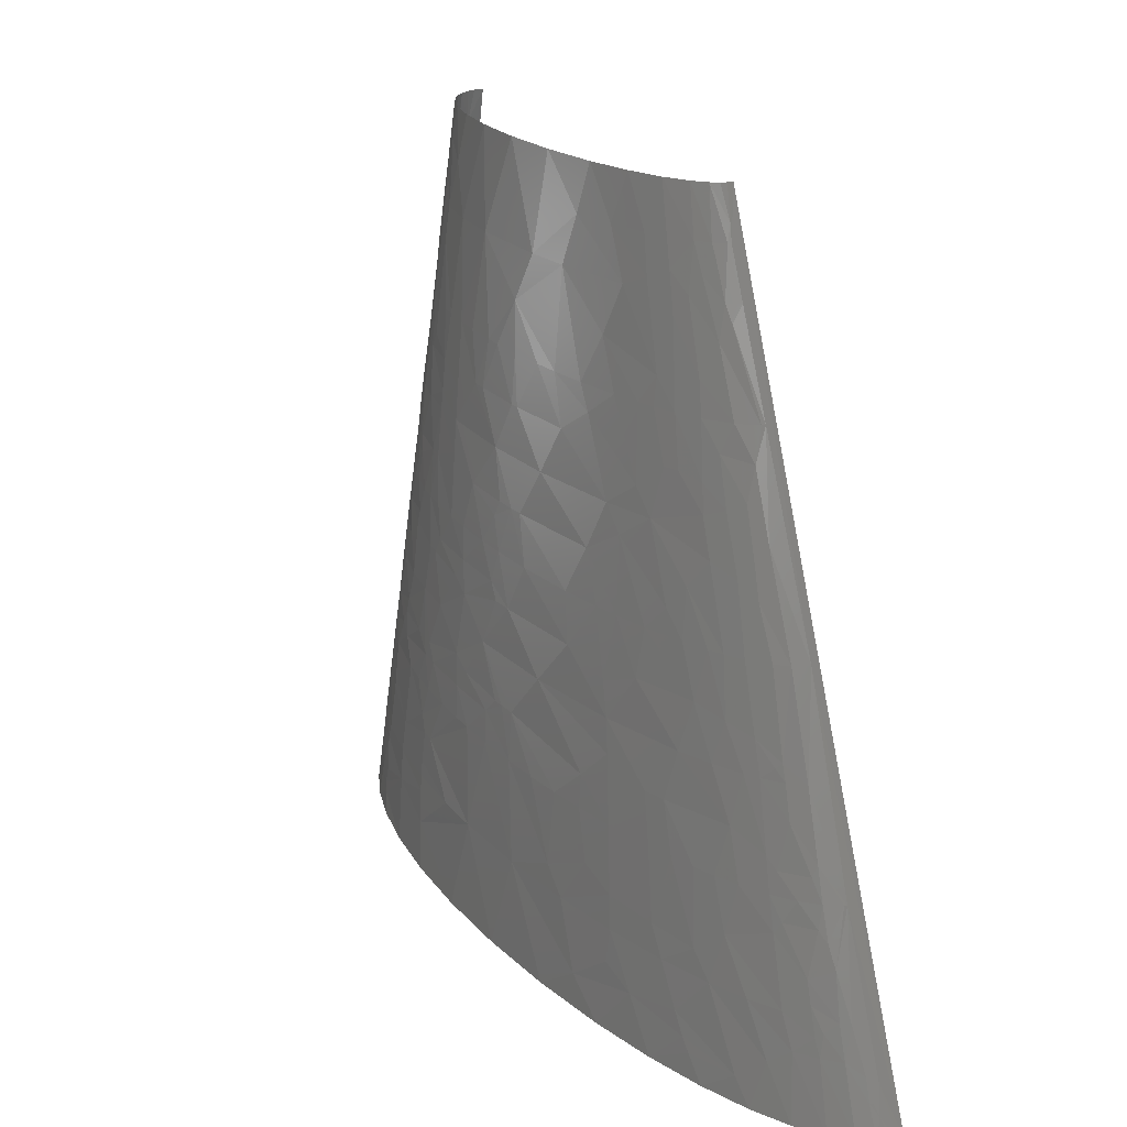
<metadata>
{"format":"stl","ext":"stl","renderer":"f3d","projection":"perspective","resolution":1024,"background":"white","views":[{"elev":21.7,"azim":61.1,"up":"+Y"}]}
</metadata>
<code>
# stl→obj: 473 verts, 899 faces
v 239.3 293 36.85
v 197.2 306.6 49.78
v 228.5 276 44.77
v 200.6 337.3 43.69
v 201.9 367.9 37.71
v 187.5 367.9 42.78
v 176 367.9 46.17
v 256.1 286.2 29.31
v 258 245.3 38.35
v 269.5 245.3 32.08
v 230 316.8 36.04
v 268.6 276 23.33
v 282.4 245.3 22.45
v 289.2 245.3 14.87
v 264.1 306.6 14.99
v 210.3 337.3 40.26
v 142.7 398.6 49.66
v 157.7 367.9 50.69
v 101.1 429.3 52.52
v 128.9 367.9 56.06
v 152.9 429.3 43.03
v 226 333.9 34.21
v 217.6 367.9 30.67
v 109.2 459.9 47.7
v 70.59 429.3 55.39
v 115.1 490.6 42.79
v 76.2 490.6 48.17
v 211.9 388.4 28.8
v 234.1 367.9 19.88
v 216.9 408.8 19.85
v 193.9 402 34.31
v 247.8 347.5 14.49
v 244.2 367.9 6.224
v 250.1 327.1 20.79
v 243.3 367.9 8.462
v 189.8 419 32.65
v 162.7 459.9 35.29
v 167.7 490.6 27.58
v 145 490.6 35.75
v 182.5 442.9 30.93
v 200.5 442.9 21.28
v 214 429.3 14.72
v 192.3 459.9 21.85
v 183 490.6 19.21
v 219.3 429.3 6.814
v 196.2 490.6 0
v 205.9 459.9 8.902
v 206.9 459.9 7.007
v 203.3 470.1 5.832
v 191.1 490.6 12.12
v 194.4 490.6 7.184
v 195.8 490.6 3.6
v -193.5 10.22 9.852
v -196.2 0 0
v -195.1 0 12.48
v -191.2 13.63 16.84
v -189.2 20.44 18.92
v -181.4 61.32 17.21
v -182.7 10.22 34.7
v -191.3 0 24.02
v -184.9 0 34.65
v -188.3 13.63 24.29
v -176 40.88 34.8
v -186.9 20.44 24.42
v -170.4 40.88 41.02
v -176.4 59.05 28.68
v -180.4 54.51 23.26
v -172.9 57.92 34.04
v -162.9 61.32 43.74
v -174.2 61.32 31.27
v -172.5 76.65 28.96
v -169.9 71.54 34.05
v -160.8 91.98 39.14
v -155.2 81.76 46.17
v -172.5 91.98 23.56
v -170.3 122.6 12.66
v -167.7 107.3 26.41
v -167 122.6 21.82
v -165.8 112.4 27.75
v -161.8 122.6 30.3
v -105.1 52.24 74.46
v -133.2 61.32 62.54
v -138.2 40.88 63
v -113.3 34.07 73.93
v -99.33 30.66 78.65
v -61.52 40.88 86.25
v -63.88 61.32 83.69
v -140.5 86.87 55.09
v -146.4 61.32 55.6
v -140 61.32 59.17
v -156.3 91.98 43.31
v -139.9 102.2 53.13
v -123.7 91.98 62.78
v -153.9 105.6 42.64
v -158.6 91.98 41.25
v -152.7 112.4 42.31
v -161.1 132.9 28.24
v -101.1 61.32 74.66
v -160.7 138 27.22
v -147.7 115.8 45.69
v -136.6 122.6 51.89
v -150.9 122.6 41.81
v -99.92 71.54 73.85
v -62.37 81.76 81.84
v -97.6 91.98 72.21
v -159.5 153.3 23.86
v -156.4 184 17.24
v -146.5 153.3 39.43
v -149.5 132.9 41.01
v -145.6 129.5 44.77
v -134.2 143.1 50.14
v -148.5 139.7 40.48
v -126.4 115.8 58.31
v -120.8 112.4 61.33
v -98.35 102.2 70.81
v -99.69 122.6 68.01
v -153.1 168.6 28.71
v -21.32 51.1 91.03
v -17.68 30.66 93.47
v 20.05 61.32 93.25
v -119.4 122.6 60.61
v -124.8 129.5 57.23
v -150.1 166.9 32.91
v -142.5 163.5 40.81
v -151.4 173.7 29.57
v -23.06 61.32 89.81
v -118.5 132.9 59.66
v -116.7 153.3 57.78
v -113.4 153.3 59.21
v -110 153.3 60.6
v -147.6 177.2 33.14
v -139 184 39.73
v -150.6 186.2 26.91
v -152.6 190.8 22.29
v -149.5 184 29.17
v -22.76 71.54 88.82
v -12.31 91.98 87.86
v -22.16 91.98 86.83
v -146.9 187.4 31.39
v -138.1 204.4 36.45
v -143.1 204.4 31.4
v -86.99 143.1 69.52
v -74.19 138 73.38
v -59.38 122.6 78.15
v -31.57 143.1 80.53
v -47.57 153.3 77.1
v -80.65 153.3 70.1
v -77.01 163.5 69.92
v -101.4 184 60.09
v -69.84 184 69.45
v 183.1 20.44 90.53
v 153 0 96.29
v 209 0 89.26
v 109.8 61.32 92.8
v 163.5 61.32 88.15
v 233 30.66 80.97
v 210.2 40.88 83.89
v -85.17 204.4 63.1
v -118 204.4 50.08
v -98.32 224.9 56.21
v -41.73 184 74.91
v -11.79 184 78.69
v -27.85 214.6 73.79
v -36.15 153.3 78.87
v -25.89 153.3 80.23
v -37.28 214.6 72.47
v -69.9 207.8 66.86
v 23.06 143.1 85.18
v -16.61 143.1 82.3
v 2.997 122.6 86.08
v 41.65 122.6 87.8
v 63.59 143.1 85.79
v 25.4 122.6 87.33
v 147.4 76.65 88.15
v 182 91.98 82.03
v 146.3 122.6 82.99
v 96.03 122.6 86.95
v 121.3 122.6 85.34
v -69.87 219.7 65.57
v -147 245.3 4.77
v -98.12 490.6 0
v -129.1 304.3 21.65
v -132.1 299.8 18.22
v -129.3 286.2 26.71
v -132.6 306.6 13.81
v -127.5 306.6 23.29
v -119.8 306.6 31.78
v 18.48 163.5 82.92
v 33.22 156.7 84.16
v 74.13 153.3 84.53
v 52.58 184 81.65
v -66.35 228.3 65.5
v -45.13 245.3 68.04
v -59.4 245.3 65.25
v -77.38 245.3 60.76
v -125.7 321.9 21.21
v -124.1 316.8 24.83
v -115.6 337.3 29.17
v -117.2 337.3 27.6
v -116.1 306.6 34.88
v -124.9 337.3 16.98
v -121.8 367.9 8.549
v 315 15.33 60.56
v 294.7 0 70.09
v 327.1 0 58.71
v 331.1 30.66 50.61
v 287.8 61.32 62.03
v -121 352.6 18.37
v 8.205 211.2 77.57
v -20.16 224.9 73.71
v -119.5 357.7 19.06
v -116.5 367.9 20.37
v 23.07 204.4 79.02
v 64.52 214.6 78.36
v 56.76 224.9 77.42
v -84.08 306.6 51.47
v -84.25 276 55.09
v -78.27 276 57.01
v -107.5 286.2 43.76
v -92.69 279.4 51.59
v -81.85 337.3 48.55
v -102.8 306.6 43.3
v -62.37 306.6 57.97
v -74.77 337.3 51.01
v -68.94 337.3 52.8
v 17.82 224.9 76.73
v 41.77 245.3 75.34
v 13.94 245.3 74.49
v -5.134 245.3 73.17
v -111.7 357.7 28.51
v -104.5 347.5 36.02
v -46.9 276 64.55
v -72.42 265.7 59.85
v -115 378.2 19.28
v -108.2 361.1 30.83
v -100.8 367.9 35.09
v -114.3 383.3 18.74
v -36.17 276 66.38
v -28.75 245.3 70.58
v -109.7 367.9 28.17
v 274.3 76.65 63.82
v 253 61.32 72.15
v 264.4 122.6 59.27
v 248.6 122.6 64.04
v 291.9 91.98 55.01
v 169 143.1 77.68
v 118.5 184 78.76
v 93.65 153.3 83.79
v 170.8 122.6 79.91
v 189.3 163.5 71.8
v 197.9 122.6 75.54
v -112.9 398.6 15.67
v -103.8 398.6 27.16
v -109.1 429.3 9.681
v -107.7 378.2 27.84
v -97.04 388.4 34.16
v -105.6 374.8 30.32
v 342.7 40.88 41.98
v 351.3 51.1 33.18
v 332.5 61.32 42.65
v 312.2 61.32 52.71
v 352 0 47.02
v 369.9 0 35.54
v -107.9 413.9 18.69
v -8.122 286.2 68.81
v -105.2 419 20.81
v -96.45 429.3 27.34
v -99.41 429.3 24.7
v 22.51 276 71.8
v 53.65 265.7 73.24
v 59.31 276 72.1
v 48.17 306.6 69.07
v -105.3 429.3 17.6
v -100.3 449.7 18.64
v -106.5 436.1 12.89
v -9.466 306.6 66.64
v -70.45 419 42.75
v -57.03 408.8 48.13
v -55.43 429.3 46.29
v -81.76 429.3 36.65
v -84.82 398.6 39.4
v -72.59 398.6 44.46
v 15.97 337.3 65.36
v 5.128 367.9 61.69
v -12.75 367.9 60.16
v 28.23 367.9 62.68
v -10.66 327.1 64.47
v 25.59 337.3 65.72
v 62.9 337.3 65.59
v 39.88 367.9 62.81
v -71.45 449.7 38.56
v -55.9 449.7 43.87
v -84.73 449.7 32.04
v -65.32 470.1 38.4
v -41.97 459.9 46.24
v -56.14 490.6 39.13
v -72.67 490.6 32.58
v 266.8 209.5 42.01
v 264 184 48.42
v 283 184 39.8
v 248.5 245.3 42.71
v 246.2 214.6 49.47
v 284.4 204.4 33.89
v 175.9 291.3 57.36
v 182.1 245.3 62.34
v 204.8 245.3 57.12
v 162.5 306.6 58.05
v 150.5 276 64.1
v 217.8 260.6 51.05
v 232.1 245.3 48.98
v 138.2 352.6 56.47
v 104.3 367.9 59.3
v 115.9 337.3 61.54
v 183.5 321.9 51.16
v 261.4 296.4 22.15
v 241.7 321.9 28.54
v 186.2 385 40.3
v 231.5 350.9 27.01
v 137.9 459.9 42.21
v 169.2 436.1 37.22
v 196.2 431 26.98
v 219.4 419 13.29
v 204.5 451.4 15.08
v 200.5 459.9 15.49
v -175.1 5.11 44.34
v -176.2 0 44.38
v -165.5 0 53.24
v -156.7 40.88 52.34
v -164 40.88 46.86
v 282.6 15.33 71.2
v 255 0 80.51
v 276.6 23 71.71
v 268.7 35.77 71.91
v 242 79.21 72.23
v 206.3 81.76 79.33
v 210.5 61.32 81.23
v 231.1 122.6 68.58
v -36.85 306.6 63.14
v -37 316.8 62.07
v 356.2 40.88 32.7
v 381.8 0 24.6
v 354.2 54.51 29.58
v 366.3 40.88 23.1
v -37.15 337.3 59.94
v -60.91 347.5 53.87
v -32.1 367.9 57.62
v -44.82 367.9 55.35
v 293.8 245.3 4.983
v 392.5 0 0
v 341.9 122.6 8.713
v -148.6 40.88 57.47
v -148.1 0 63.74
v -157.8 61.32 47.89
v -152.3 61.32 51.85
v 53.91 61.32 94.19
v 39.52 0 100.2
v 95.3 0 99.97
v 66.08 122.6 87.87
v -132.3 204.4 41.19
v -134.4 184 43.29
v -127.8 245.3 37.1
v -117.1 245.3 44.46
v -125.8 204.4 45.62
v -129.3 184 46.68
v -123.9 184 49.9
v -118.1 184 52.94
v -110.9 184 56.27
v -125 286.2 31.32
v -135.3 245.3 30.05
v -120 286.2 35.64
v -114.3 286.2 39.68
v -112 306.6 37.84
v -107.6 306.6 40.64
v -97.17 449.7 22.32
v -92.1 490.6 17.79
v -87.51 490.6 22.76
v -93.54 449.7 25.78
v -81.81 490.6 27.27
v 362.5 61.32 17.12
v 358.6 61.32 22.36
v -89.38 449.7 29.01
v -93.2 429.3 29.86
v -89.65 429.3 32.24
v -85.84 429.3 34.51
v -23.97 429.3 52.6
v 291.9 184 34.79
v 12.03 429.3 55.95
v 35.95 490.6 50.23
v -1.052 490.6 48.98
v 312.6 184 17.04
v -118 20.44 73.94
v -124.2 0 74.17
v -99.08 13.63 80.63
v -93.76 0 83.56
v -56.23 0 91.4
v -101.6 20.44 79.15
v -11.57 0 97.14
v -119.3 163.5 55.18
v -147.4 224.9 18.53
v -28.81 102.2 85.02
v -21.93 122.6 83.78
v -41.43 122.6 81.21
v -146.7 231.7 16.99
v -141.1 245.3 22.33
v -145.1 245.3 13.91
v -145.2 224.9 22.78
v -141.6 258.9 15.82
v -139.8 265.7 16.73
v -88.74 245.3 57.2
v -101.3 245.3 52.39
v -99.14 265.7 50.67
v -94.18 265.7 52.71
v -83.6 258.9 57.3
v -86.48 265.7 55.54
v 81.96 153.3 84.29
v -77.52 367.9 46.4
v 62.71 245.3 75.21
v 79.04 214.6 77.93
v 93.08 245.3 73.93
v 278.7 122.6 54.3
v 293.9 122.6 48.1
v -69.85 347.5 51.37
v -60.11 367.9 51.83
v 222.4 153.3 66.24
v 380 20.44 15.57
v 388.3 0 15.38
v 384.6 13.63 11.72
v 391.5 0 7.613
v 392.2 0 3.809
v 380.9 20.44 13.73
v 347.6 61.32 32.7
v 185 184 69.93
v 241.4 184 56.34
v 237.2 153.3 62.45
v 345.1 68.14 32.39
v 340.1 81.76 31.77
v 143.5 214.6 72.56
v 135.9 245.3 69.9
v 164.8 245.3 65.61
v 374.8 34.07 14.9
v -100.8 470.1 9.498
v -95.47 490.6 12.35
v 378.8 30.66 8.877
v -99.75 477 8.46
v -97.52 490.6 6.427
v 318.4 102.2 40.38
v 178.2 204.4 68.52
v 72.66 276 71.7
v 82.6 276 71.23
v 321.2 109 36.9
v 100.2 306.6 66.65
v 311.3 122.6 39.26
v 325.1 122.6 29.95
v 282.1 153.3 46.97
v 349.5 88.58 19.73
v 341.3 122.6 10.37
v 203.6 214.6 61.88
v 337.4 109 24.04
v 343 102.2 20.96
v 311.9 136.3 35.23
v 304.9 143.1 37.74
v 311.1 163.5 27.33
v 61.33 367.9 62.42
v 335.2 122.6 20.28
v 68.98 337.3 65.35
v 86.45 367.9 60.97
v 327.4 136.3 22.74
v 327.7 143.1 19.17
v -32.04 490.6 45.01
v 297.8 190.8 28.76
v 304 184 26.07
v 300.1 194.2 25.73
v 56.29 398.6 59.36
f 1 2 3
f 4 5 6
f 4 6 7
f 8 9 10
f 8 1 9
f 11 2 1
f 12 8 10
f 12 10 13
f 12 13 14
f 12 14 15
f 16 2 11
f 16 4 2
f 16 5 4
f 17 18 7
f 17 19 20
f 17 20 18
f 17 21 19
f 22 16 11
f 22 23 5
f 22 5 16
f 24 25 19
f 24 26 27
f 24 19 21
f 24 27 25
f 28 23 29
f 28 29 30
f 28 5 23
f 28 31 5
f 32 15 33
f 32 34 15
f 32 35 29
f 32 33 35
f 36 31 28
f 37 38 39
f 40 38 37
f 41 30 42
f 43 44 38
f 43 38 40
f 45 33 46
f 47 42 45
f 48 45 46
f 48 47 45
f 49 50 47
f 49 48 46
f 49 47 48
f 49 51 50
f 49 52 51
f 49 46 52
f 53 54 55
f 53 56 57
f 53 58 54
f 53 57 58
f 53 55 56
f 59 60 61
f 59 62 60
f 59 63 64
f 59 64 62
f 59 65 63
f 66 58 67
f 68 65 69
f 68 66 67
f 68 67 63
f 68 63 65
f 70 66 68
f 71 58 66
f 71 66 70
f 72 70 68
f 72 68 69
f 72 71 70
f 72 73 71
f 72 74 73
f 72 69 74
f 75 71 73
f 75 76 58
f 75 58 71
f 77 76 75
f 77 75 73
f 78 77 79
f 78 76 77
f 78 79 80
f 81 82 83
f 81 83 84
f 81 84 85
f 81 86 87
f 81 85 86
f 88 74 89
f 88 89 90
f 88 90 82
f 88 91 74
f 88 92 91
f 88 82 93
f 88 93 92
f 94 77 73
f 94 79 77
f 94 73 95
f 94 95 91
f 94 91 92
f 96 80 79
f 96 79 94
f 97 78 80
f 98 82 81
f 98 81 87
f 99 76 78
f 99 78 97
f 100 94 92
f 100 96 94
f 100 92 101
f 102 80 96
f 102 96 100
f 103 87 104
f 103 98 87
f 103 93 82
f 103 104 105
f 103 105 93
f 103 82 98
f 106 76 99
f 106 107 76
f 106 99 108
f 109 97 80
f 109 80 102
f 110 100 101
f 110 102 100
f 110 109 102
f 110 101 111
f 112 111 108
f 112 99 97
f 112 108 99
f 112 97 109
f 112 110 111
f 112 109 110
f 113 101 92
f 114 113 92
f 114 92 93
f 114 115 116
f 114 93 115
f 117 107 106
f 118 87 86
f 118 119 120
f 118 86 119
f 121 113 114
f 121 114 116
f 122 113 121
f 122 101 113
f 122 111 101
f 123 108 124
f 123 106 108
f 123 117 106
f 125 117 123
f 125 107 117
f 126 87 118
f 126 118 120
f 127 122 121
f 127 128 111
f 127 121 116
f 127 129 128
f 127 130 129
f 127 111 122
f 131 124 132
f 131 125 123
f 131 123 124
f 133 134 107
f 133 107 125
f 135 133 125
f 135 125 131
f 136 104 87
f 136 126 120
f 136 87 126
f 136 137 138
f 136 120 137
f 136 138 104
f 139 134 133
f 139 133 135
f 139 135 131
f 139 140 141
f 139 132 140
f 139 131 132
f 139 141 134
f 142 127 116
f 142 130 127
f 143 116 144
f 143 142 116
f 143 144 145
f 143 145 146
f 147 130 142
f 147 143 146
f 147 142 143
f 148 149 130
f 148 147 146
f 148 130 147
f 148 150 149
f 151 152 153
f 151 154 152
f 151 155 154
f 151 156 157
f 151 153 156
f 151 157 155
f 158 159 149
f 158 160 159
f 158 149 150
f 161 162 163
f 161 148 146
f 161 150 148
f 161 146 164
f 161 164 165
f 161 165 162
f 161 163 166
f 167 158 150
f 167 161 166
f 167 150 161
f 168 169 170
f 168 171 172
f 168 170 173
f 168 173 171
f 174 175 176
f 174 154 155
f 174 177 154
f 174 155 175
f 174 178 177
f 174 176 178
f 179 158 167
f 179 160 158
f 179 167 166
f 180 181 54
f 182 183 184
f 182 185 183
f 186 182 184
f 186 184 187
f 188 165 169
f 188 169 168
f 188 162 165
f 189 172 190
f 189 191 188
f 189 168 172
f 189 190 191
f 189 188 168
f 192 193 194
f 192 160 179
f 192 195 160
f 192 179 166
f 192 194 195
f 192 166 193
f 196 185 182
f 196 182 186
f 197 198 199
f 197 200 198
f 197 199 196
f 197 186 187
f 197 196 186
f 197 187 200
f 201 202 185
f 201 196 199
f 201 185 196
f 203 204 205
f 203 206 207
f 203 205 206
f 208 201 199
f 208 202 201
f 209 163 162
f 209 210 163
f 211 212 202
f 211 202 208
f 213 162 188
f 213 188 191
f 213 209 162
f 213 214 215
f 213 191 214
f 216 217 218
f 216 219 220
f 216 220 217
f 216 221 222
f 216 218 223
f 216 222 219
f 216 224 221
f 216 223 225
f 216 225 224
f 226 209 213
f 226 213 215
f 226 227 228
f 226 228 229
f 226 215 227
f 226 229 210
f 226 210 209
f 230 212 211
f 230 199 198
f 230 211 208
f 230 208 199
f 230 198 231
f 232 194 193
f 232 233 194
f 232 223 218
f 232 218 233
f 234 202 212
f 235 230 231
f 235 231 236
f 237 202 234
f 238 193 239
f 238 232 193
f 238 239 229
f 240 212 230
f 240 230 235
f 241 242 207
f 241 243 244
f 241 207 245
f 241 245 243
f 246 247 248
f 246 248 176
f 246 176 249
f 246 250 247
f 246 249 251
f 246 251 250
f 252 237 253
f 252 202 237
f 252 254 202
f 255 237 234
f 255 253 237
f 255 212 240
f 255 234 212
f 255 256 253
f 257 235 236
f 257 255 240
f 257 256 255
f 257 240 235
f 257 236 256
f 258 259 260
f 258 260 261
f 258 262 263
f 258 206 262
f 258 261 206
f 264 254 252
f 264 252 253
f 265 238 229
f 266 253 267
f 266 264 253
f 266 267 268
f 269 228 227
f 269 270 271
f 269 229 228
f 269 227 270
f 269 265 229
f 269 271 272
f 273 274 275
f 273 268 274
f 273 254 264
f 273 264 266
f 273 266 268
f 273 275 254
f 276 265 269
f 276 269 272
f 277 278 279
f 277 280 281
f 277 281 282
f 277 282 278
f 283 284 285
f 283 286 284
f 283 276 272
f 283 285 287
f 283 287 276
f 288 286 283
f 288 272 289
f 288 290 286
f 288 289 290
f 288 283 272
f 291 279 292
f 291 277 279
f 291 293 280
f 291 280 277
f 294 295 296
f 294 296 297
f 294 291 292
f 294 297 293
f 294 292 295
f 294 293 291
f 298 299 300
f 298 9 301
f 298 10 9
f 298 302 299
f 298 301 302
f 298 303 10
f 298 300 303
f 304 305 306
f 304 2 307
f 304 307 308
f 304 308 305
f 309 304 306
f 309 310 3
f 309 306 310
f 309 3 2
f 309 2 304
f 311 312 313
f 311 313 307
f 311 20 312
f 311 18 20
f 314 311 307
f 314 7 18
f 314 307 2
f 314 2 4
f 314 4 7
f 314 18 311
f 315 15 34
f 315 12 15
f 315 8 12
f 316 8 315
f 316 11 1
f 316 22 11
f 316 1 8
f 316 315 34
f 317 6 5
f 317 17 7
f 317 7 6
f 317 21 17
f 317 5 31
f 318 316 34
f 318 29 23
f 318 23 22
f 318 22 316
f 318 34 32
f 318 32 29
f 319 26 24
f 319 39 26
f 319 24 21
f 319 37 39
f 320 317 31
f 320 319 21
f 320 37 319
f 320 31 36
f 320 21 317
f 320 40 37
f 320 36 40
f 321 43 40
f 321 30 41
f 321 28 30
f 321 36 28
f 321 40 36
f 321 41 43
f 322 33 45
f 322 42 30
f 322 30 35
f 322 45 42
f 322 35 33
f 323 42 47
f 323 41 42
f 324 47 50
f 324 323 47
f 324 41 323
f 324 50 44
f 324 43 41
f 324 44 43
f 325 61 326
f 325 326 327
f 325 65 59
f 325 59 61
f 325 327 328
f 325 329 65
f 325 328 329
f 330 331 204
f 330 204 203
f 332 330 203
f 332 331 330
f 332 156 331
f 333 207 242
f 333 156 332
f 333 242 156
f 333 332 203
f 333 203 207
f 334 241 244
f 334 335 336
f 334 336 242
f 334 244 337
f 334 242 241
f 334 337 335
f 338 232 238
f 338 223 232
f 338 238 265
f 338 265 276
f 339 223 338
f 339 338 276
f 339 276 287
f 339 225 223
f 340 258 263
f 340 259 258
f 340 263 341
f 340 342 259
f 340 343 342
f 340 341 343
f 344 345 225
f 344 285 346
f 344 339 287
f 344 346 347
f 344 287 285
f 344 225 339
f 344 347 345
f 348 349 46
f 348 350 349
f 33 348 46
f 351 327 352
f 351 328 327
f 69 65 329
f 353 69 329
f 353 329 328
f 83 351 352
f 354 353 328
f 89 328 351
f 89 354 328
f 90 351 83
f 90 89 351
f 82 90 83
f 355 356 357
f 355 358 171
f 359 132 360
f 359 140 132
f 359 361 140
f 359 362 361
f 363 360 364
f 363 364 365
f 363 362 359
f 363 359 360
f 159 363 365
f 159 365 366
f 159 367 149
f 159 366 367
f 159 362 363
f 154 357 152
f 154 355 357
f 154 358 355
f 154 177 358
f 368 184 369
f 368 369 361
f 370 368 361
f 371 361 362
f 371 370 361
f 187 184 368
f 187 368 370
f 200 187 370
f 372 370 371
f 372 200 370
f 373 371 219
f 373 372 371
f 222 373 219
f 374 375 274
f 374 376 375
f 374 274 268
f 377 376 374
f 377 378 376
f 377 374 268
f 377 268 267
f 379 380 343
f 381 378 377
f 381 267 382
f 381 382 383
f 381 377 267
f 293 297 378
f 293 383 384
f 293 381 383
f 293 384 280
f 293 378 381
f 385 346 285
f 303 13 10
f 303 300 386
f 387 285 284
f 387 284 286
f 387 388 389
f 387 389 385
f 387 385 285
f 390 350 348
f 390 348 14
f 25 27 388
f 25 388 387
f 19 312 20
f 15 14 348
f 15 348 33
f 30 29 35
f 56 55 60
f 62 56 60
f 57 56 62
f 64 57 62
f 64 63 57
f 67 57 63
f 58 57 67
f 391 352 392
f 391 83 352
f 393 392 394
f 393 394 395
f 393 391 392
f 396 391 393
f 84 83 391
f 76 54 58
f 76 180 54
f 74 69 353
f 74 353 354
f 74 354 89
f 85 391 396
f 85 84 391
f 95 73 74
f 91 95 74
f 86 393 395
f 86 396 393
f 86 85 396
f 119 395 397
f 119 397 356
f 119 355 120
f 119 86 395
f 119 356 355
f 107 180 76
f 115 144 116
f 115 93 105
f 104 115 105
f 104 144 115
f 124 108 111
f 124 364 360
f 124 360 132
f 398 111 128
f 398 128 129
f 398 129 130
f 398 130 149
f 398 365 364
f 398 366 365
f 398 149 367
f 398 367 366
f 398 124 111
f 398 364 124
f 399 107 134
f 399 180 107
f 399 134 141
f 400 401 402
f 400 104 138
f 400 402 144
f 400 144 104
f 400 170 401
f 137 170 400
f 137 120 355
f 137 355 171
f 137 400 138
f 137 173 170
f 137 171 173
f 403 180 399
f 403 404 405
f 403 405 180
f 406 399 141
f 406 403 399
f 406 141 140
f 406 404 403
f 406 140 361
f 406 369 404
f 406 361 369
f 407 405 404
f 407 404 369
f 407 180 405
f 408 407 369
f 408 369 184
f 408 180 407
f 145 402 401
f 145 144 402
f 164 146 145
f 169 145 401
f 169 401 170
f 165 145 169
f 165 164 145
f 160 409 410
f 160 410 362
f 160 362 159
f 160 195 409
f 183 408 184
f 185 180 408
f 185 408 183
f 156 153 331
f 172 171 358
f 172 358 177
f 411 371 362
f 411 219 371
f 411 362 410
f 336 156 242
f 336 157 156
f 336 155 157
f 412 411 410
f 413 410 409
f 413 412 410
f 413 409 195
f 414 412 413
f 175 249 176
f 175 251 249
f 220 219 411
f 220 411 412
f 335 337 251
f 335 251 175
f 335 175 155
f 335 155 336
f 415 190 172
f 415 172 177
f 217 412 414
f 217 220 412
f 233 414 413
f 233 195 194
f 233 413 195
f 210 239 193
f 210 193 166
f 210 229 239
f 210 166 163
f 248 415 177
f 248 177 178
f 248 178 176
f 218 414 233
f 218 217 414
f 202 181 180
f 202 180 185
f 198 372 373
f 198 200 372
f 191 248 247
f 191 415 248
f 191 190 415
f 206 205 262
f 231 198 373
f 231 373 222
f 221 231 222
f 221 416 231
f 261 207 206
f 236 231 416
f 215 417 227
f 418 419 417
f 418 417 215
f 418 215 214
f 418 191 247
f 418 214 191
f 254 181 202
f 253 382 267
f 253 383 382
f 245 261 260
f 245 420 243
f 245 421 420
f 245 207 261
f 422 423 416
f 422 416 221
f 422 221 224
f 422 224 225
f 256 236 416
f 345 347 423
f 345 423 422
f 345 422 225
f 424 251 337
f 424 250 251
f 425 341 426
f 425 343 341
f 427 426 428
f 427 428 429
f 427 425 426
f 430 425 427
f 270 227 417
f 431 260 259
f 342 431 259
f 342 343 380
f 432 250 424
f 432 424 433
f 432 247 250
f 281 256 416
f 281 384 383
f 281 280 384
f 281 383 253
f 281 253 256
f 434 244 243
f 434 424 337
f 434 337 244
f 434 433 424
f 435 260 431
f 435 431 342
f 435 342 380
f 435 436 260
f 435 380 436
f 437 247 432
f 437 419 418
f 437 438 419
f 437 418 247
f 437 439 438
f 440 343 425
f 440 425 430
f 440 379 343
f 441 275 274
f 441 375 442
f 441 274 375
f 441 181 254
f 441 254 275
f 443 430 427
f 443 427 429
f 443 440 430
f 443 429 349
f 443 349 350
f 443 379 440
f 443 350 379
f 444 181 441
f 444 445 181
f 444 442 445
f 444 441 442
f 282 416 423
f 282 281 416
f 446 245 260
f 446 260 436
f 446 421 245
f 447 305 439
f 447 437 432
f 447 439 437
f 448 271 270
f 448 270 417
f 448 417 419
f 449 448 419
f 449 419 438
f 450 446 436
f 272 271 448
f 272 448 449
f 272 449 451
f 452 450 453
f 452 421 446
f 452 446 450
f 278 423 347
f 278 347 346
f 278 346 385
f 278 282 423
f 454 434 243
f 454 243 420
f 454 420 421
f 454 433 434
f 455 436 380
f 455 350 456
f 455 380 379
f 455 379 350
f 457 432 433
f 457 447 432
f 457 306 305
f 457 305 447
f 458 453 450
f 458 450 436
f 459 436 455
f 459 455 456
f 459 458 436
f 460 452 453
f 461 452 460
f 461 460 462
f 461 454 421
f 461 421 452
f 461 386 300
f 461 300 454
f 461 462 386
f 279 278 385
f 299 433 454
f 299 454 300
f 289 463 290
f 308 439 305
f 308 307 451
f 308 449 438
f 308 451 449
f 308 438 439
f 464 453 458
f 464 459 456
f 464 458 459
f 465 289 272
f 465 466 463
f 465 463 289
f 465 272 451
f 467 453 464
f 467 462 460
f 467 460 453
f 302 457 433
f 302 301 310
f 302 310 306
f 302 433 299
f 302 306 457
f 468 462 467
f 468 456 350
f 468 467 464
f 468 390 462
f 468 350 390
f 468 464 456
f 295 292 279
f 295 469 296
f 295 389 469
f 295 385 389
f 295 279 385
f 313 465 451
f 313 466 465
f 313 451 307
f 313 312 466
f 470 303 386
f 471 470 386
f 471 462 390
f 471 386 462
f 472 470 471
f 472 303 470
f 472 471 390
f 472 390 14
f 472 14 13
f 472 13 303
f 473 25 387
f 473 19 25
f 473 290 463
f 473 286 290
f 473 312 19
f 473 387 286
f 473 463 466
f 473 466 312
f 3 301 9
f 3 310 301
f 1 3 9

</code>
